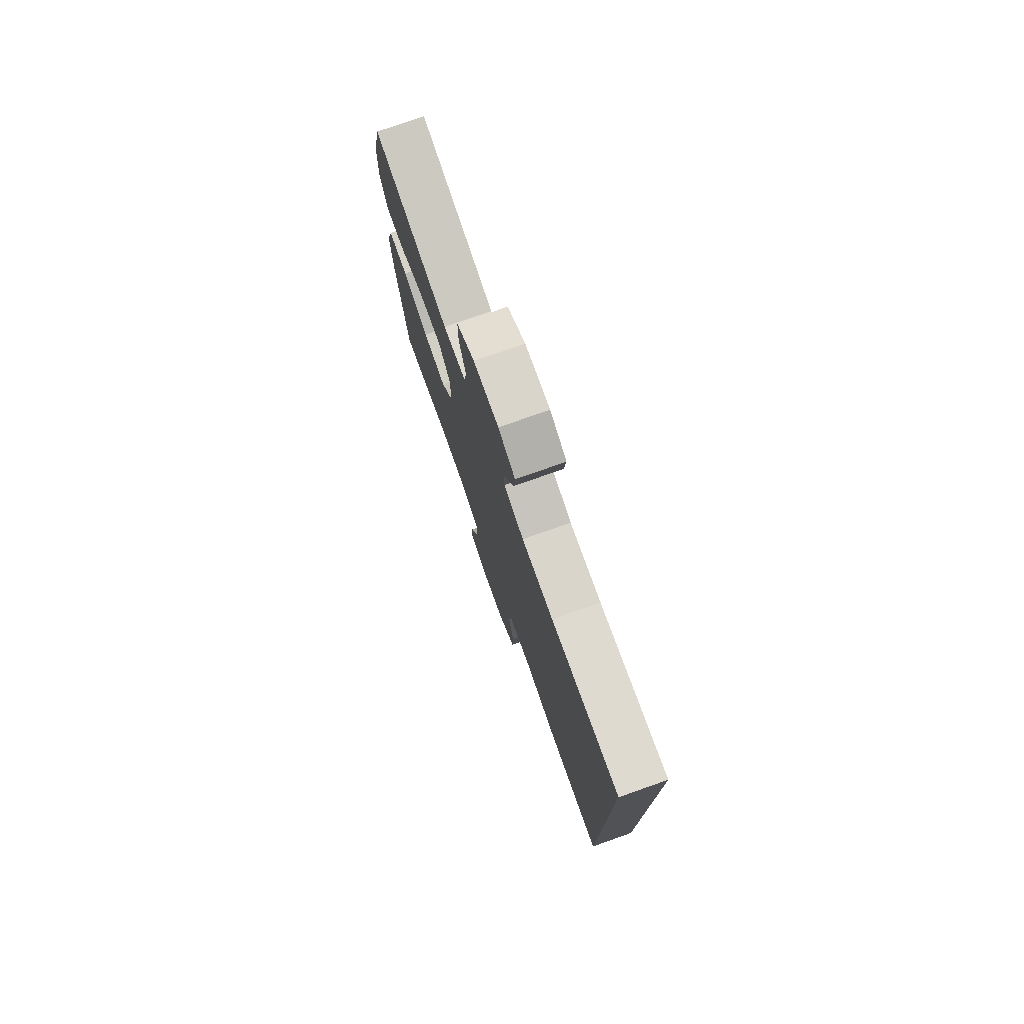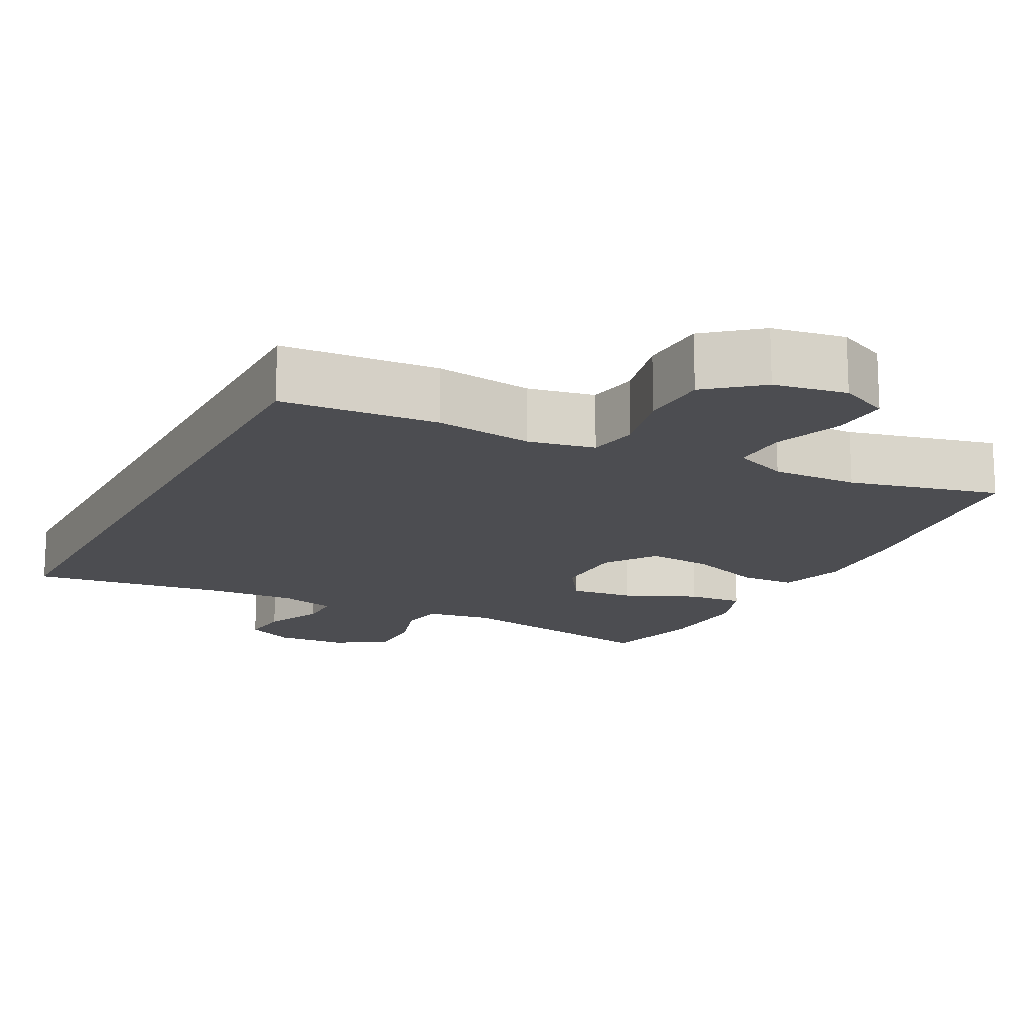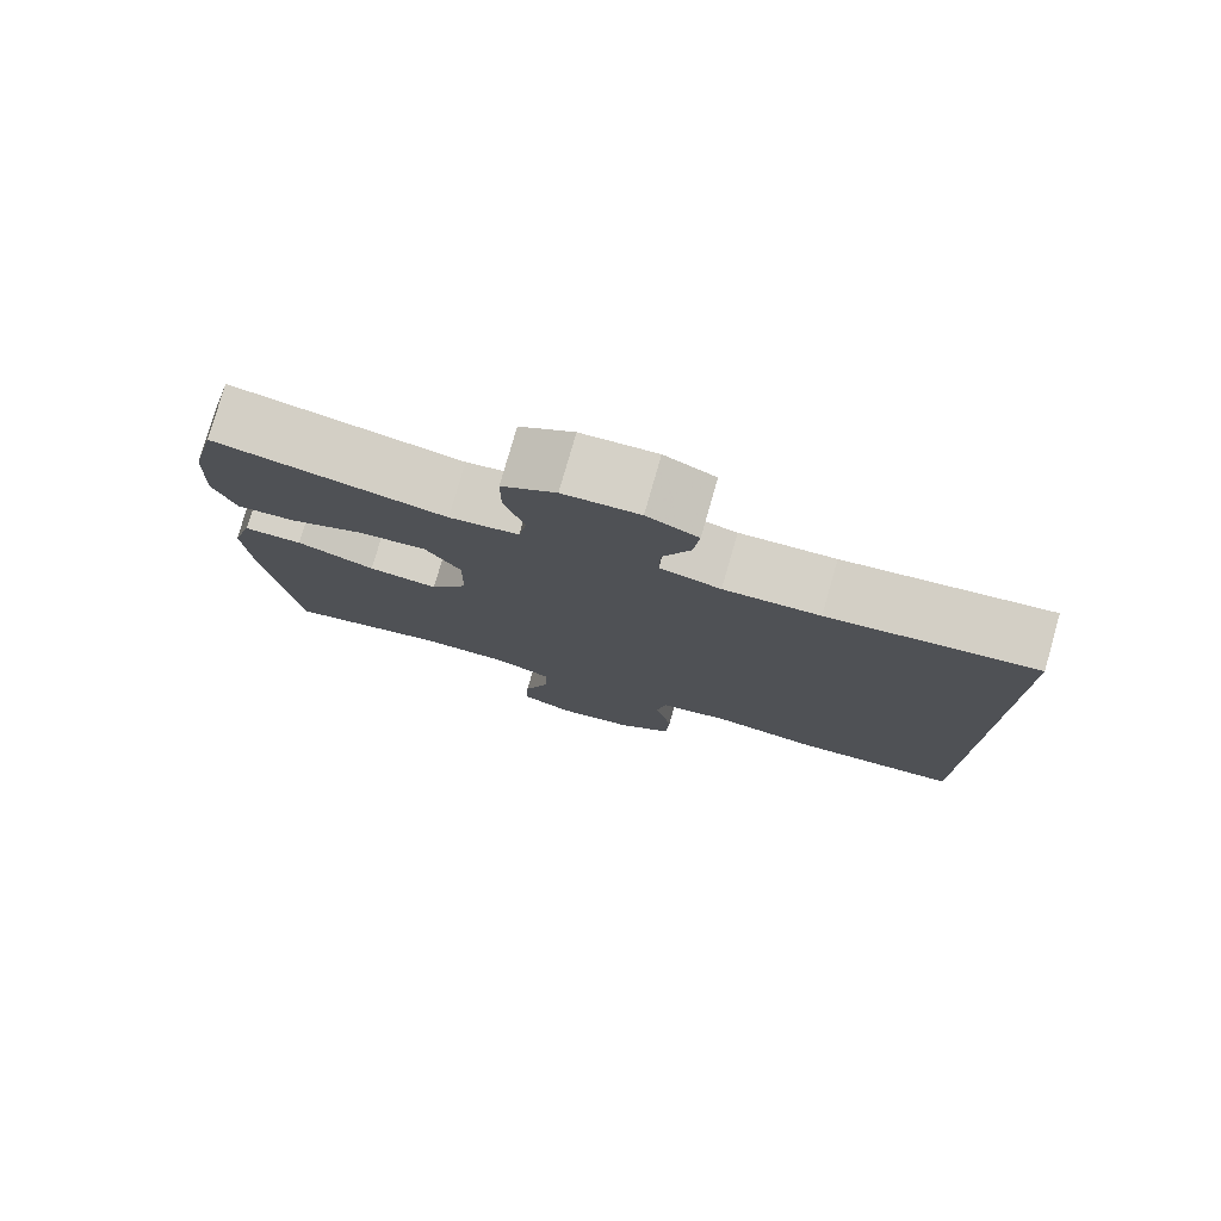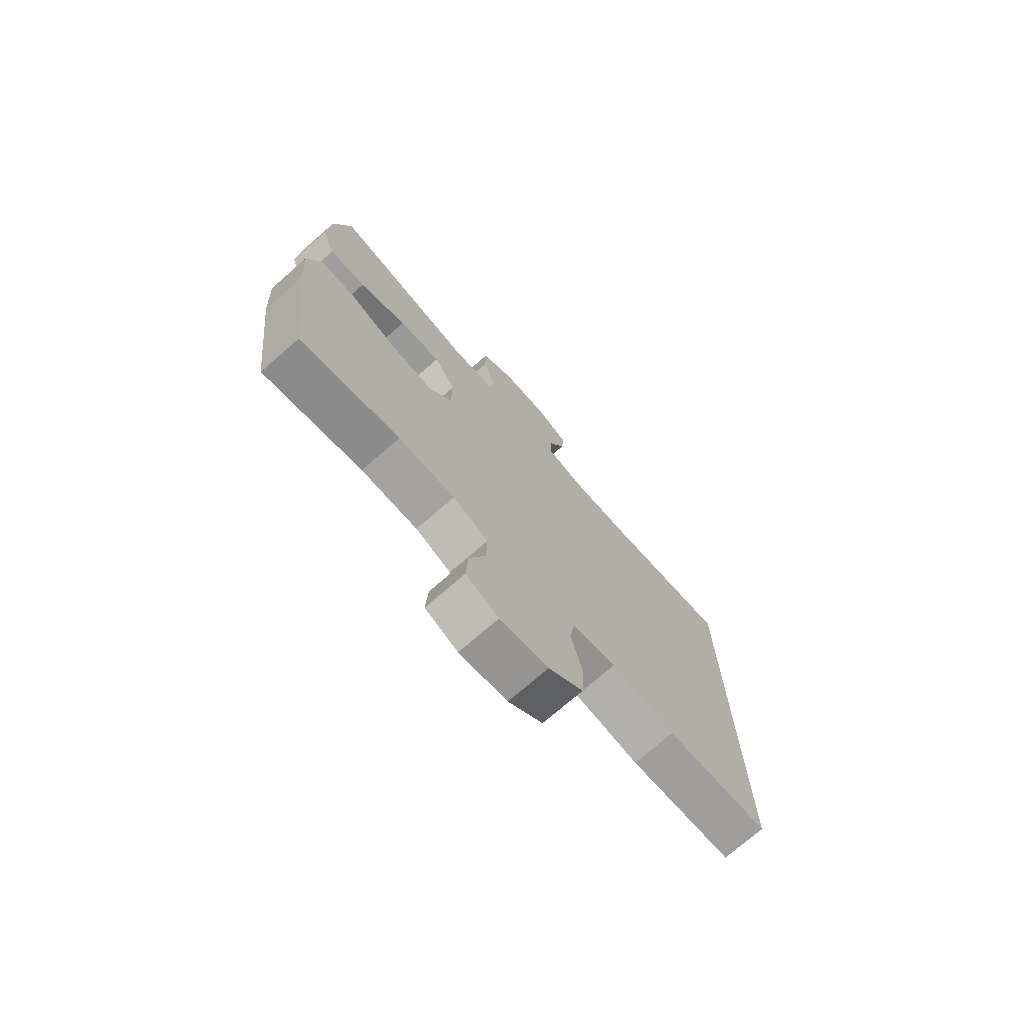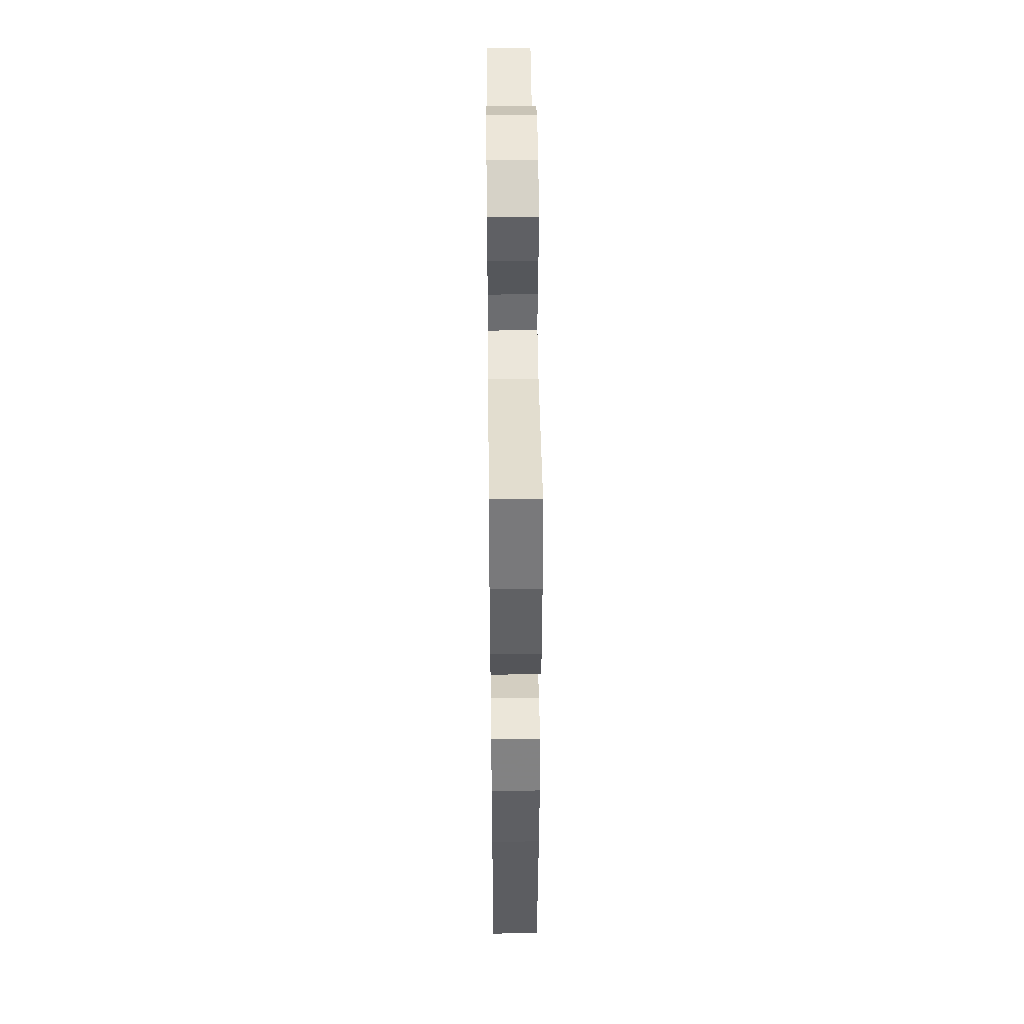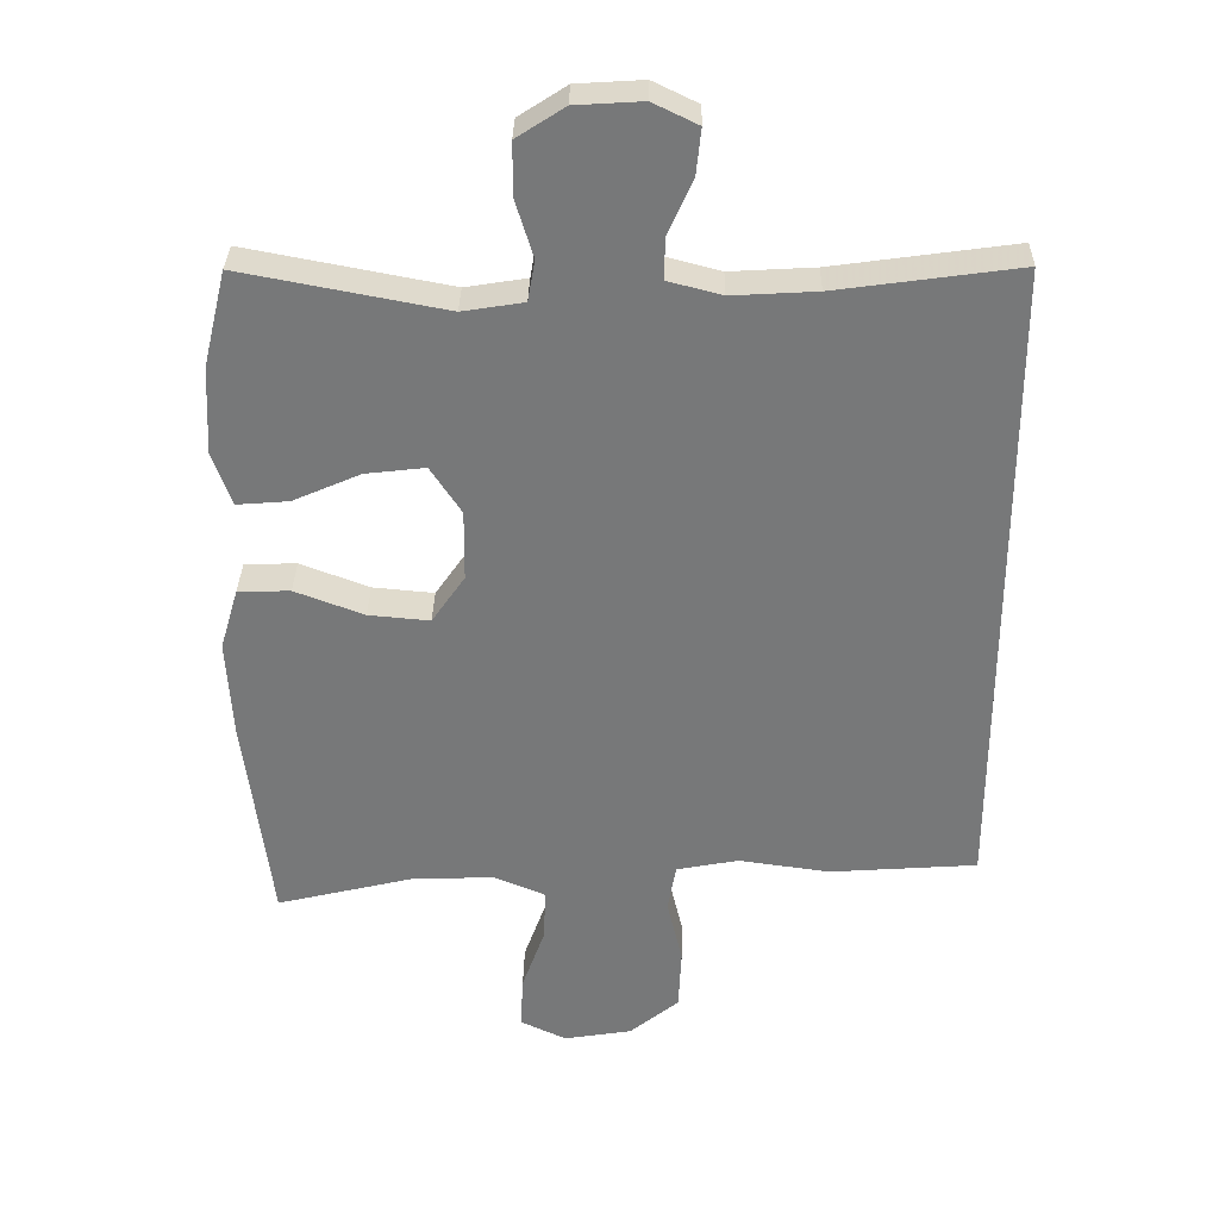
<metadata>
{"format":"obj","ext":"obj","renderer":"f3d","projection":"perspective","resolution":1024,"background":"white","views":[{"elev":77.3,"azim":70.6,"up":"+Z"},{"elev":-16.1,"azim":152.7,"up":"+Y"},{"elev":78.5,"azim":16.0,"up":"+Z"},{"elev":-73.9,"azim":-49.0,"up":"+Z"},{"elev":45.8,"azim":-90.6,"up":"+Z"},{"elev":32.5,"azim":1.1,"up":"+Z"}]}
</metadata>
<code>
v 0.5 0.07 0.513
v 0.5 0.07 -0.416
v 0.291 0.07 -0.431
v 0.161 0.07 -0.413
v 0.073 0.07 -0.43
v 0.061 0.07 -0.497
v 0.083 0.07 -0.59
v 0.079 0.07 -0.679
v 0.009 0.07 -0.736
v -0.088 0.07 -0.752
v -0.154 0.07 -0.721
v -0.15 0.07 -0.645
v -0.117 0.07 -0.553
v -0.115 0.07 -0.479
v -0.187 0.07 -0.449
v -0.301 0.07 -0.452
v -0.5 0.07 -0.5
v -0.538 0.07 -0.195
v -0.546 0.07 -0.058
v -0.52 0.07 0.03
v -0.446 0.07 0.032
v -0.348 0.07 -0.005
v -0.261 0.07 -0.013
v -0.214 0.07 0.055
v -0.213 0.07 0.155
v -0.257 0.07 0.222
v -0.342 0.07 0.212
v -0.438 0.07 0.17
v -0.512 0.07 0.164
v -0.539 0.07 0.24
v -0.533 0.07 0.364
v -0.5 0.07 0.5
v -0.211 0.07 0.445
v -0.124 0.07 0.459
v -0.114 0.07 0.517
v -0.139 0.07 0.598
v -0.139 0.07 0.673
v -0.071 0.07 0.717
v 0.024 0.07 0.723
v 0.088 0.07 0.692
v 0.081 0.07 0.626
v 0.046 0.07 0.549
v 0.045 0.07 0.49
v 0.121 0.07 0.47
v 0.241 0.07 0.477
v 0.5 0 0.513
v 0.5 0 -0.416
v 0.291 0 -0.431
v 0.161 0 -0.413
v 0.073 0 -0.43
v 0.061 0 -0.497
v 0.083 0 -0.59
v 0.079 0 -0.679
v 0.009 0 -0.736
v -0.088 0 -0.752
v -0.154 0 -0.721
v -0.15 0 -0.645
v -0.117 0 -0.553
v -0.115 0 -0.479
v -0.187 0 -0.449
v -0.301 0 -0.452
v -0.5 0 -0.5
v -0.538 0 -0.195
v -0.546 0 -0.058
v -0.52 0 0.03
v -0.446 0 0.032
v -0.348 0 -0.005
v -0.261 0 -0.013
v -0.214 0 0.055
v -0.213 0 0.155
v -0.257 0 0.222
v -0.342 0 0.212
v -0.438 0 0.17
v -0.512 0 0.164
v -0.539 0 0.24
v -0.533 0 0.364
v -0.5 0 0.5
v -0.211 0 0.445
v -0.124 0 0.459
v -0.114 0 0.517
v -0.139 0 0.598
v -0.139 0 0.673
v -0.071 0 0.717
v 0.024 0 0.723
v 0.088 0 0.692
v 0.081 0 0.626
v 0.046 0 0.549
v 0.045 0 0.49
v 0.121 0 0.47
v 0.241 0 0.477
f 40 41 42
f 39 40 42
f 38 39 42
f 37 38 42
f 36 37 42
f 35 36 42
f 34 35 42 43
f 31 32 33
f 30 31 33
f 29 30 33
f 28 29 33
f 27 28 33
f 26 27 33 34
f 34 43 44
f 26 34 44
f 25 26 44
f 20 21 22
f 19 20 22
f 18 19 22
f 17 18 22
f 16 17 22
f 15 16 22 23
f 14 15 23 24
f 11 12 13
f 10 11 13
f 9 10 13
f 8 9 13
f 7 8 13
f 6 7 13
f 5 6 13 14
f 2 3 4
f 1 2 4
f 45 1 4
f 45 4 5
f 25 44 45
f 24 25 45
f 14 24 45
f 5 14 45
f 87 86 85
f 87 85 84
f 87 84 83
f 87 83 82
f 87 82 81
f 87 81 80
f 88 87 80 79
f 78 77 76
f 78 76 75
f 78 75 74
f 78 74 73
f 78 73 72
f 79 78 72 71
f 89 88 79
f 89 79 71
f 89 71 70
f 67 66 65
f 67 65 64
f 67 64 63
f 67 63 62
f 67 62 61
f 68 67 61 60
f 69 68 60 59
f 58 57 56
f 58 56 55
f 58 55 54
f 58 54 53
f 58 53 52
f 58 52 51
f 59 58 51 50
f 49 48 47
f 49 47 46
f 49 46 90
f 50 49 90
f 90 89 70
f 90 70 69
f 90 69 59
f 90 59 50
f 1 46 47 2
f 2 47 48 3
f 3 48 49 4
f 4 49 50 5
f 5 50 51 6
f 6 51 52 7
f 7 52 53 8
f 8 53 54 9
f 9 54 55 10
f 10 55 56 11
f 11 56 57 12
f 12 57 58 13
f 13 58 59 14
f 14 59 60 15
f 15 60 61 16
f 16 61 62 17
f 17 62 63 18
f 18 63 64 19
f 19 64 65 20
f 20 65 66 21
f 21 66 67 22
f 22 67 68 23
f 23 68 69 24
f 24 69 70 25
f 25 70 71 26
f 26 71 72 27
f 27 72 73 28
f 28 73 74 29
f 29 74 75 30
f 30 75 76 31
f 31 76 77 32
f 32 77 78 33
f 33 78 79 34
f 34 79 80 35
f 35 80 81 36
f 36 81 82 37
f 37 82 83 38
f 38 83 84 39
f 39 84 85 40
f 40 85 86 41
f 41 86 87 42
f 42 87 88 43
f 43 88 89 44
f 44 89 90 45
f 45 90 46 1

</code>
